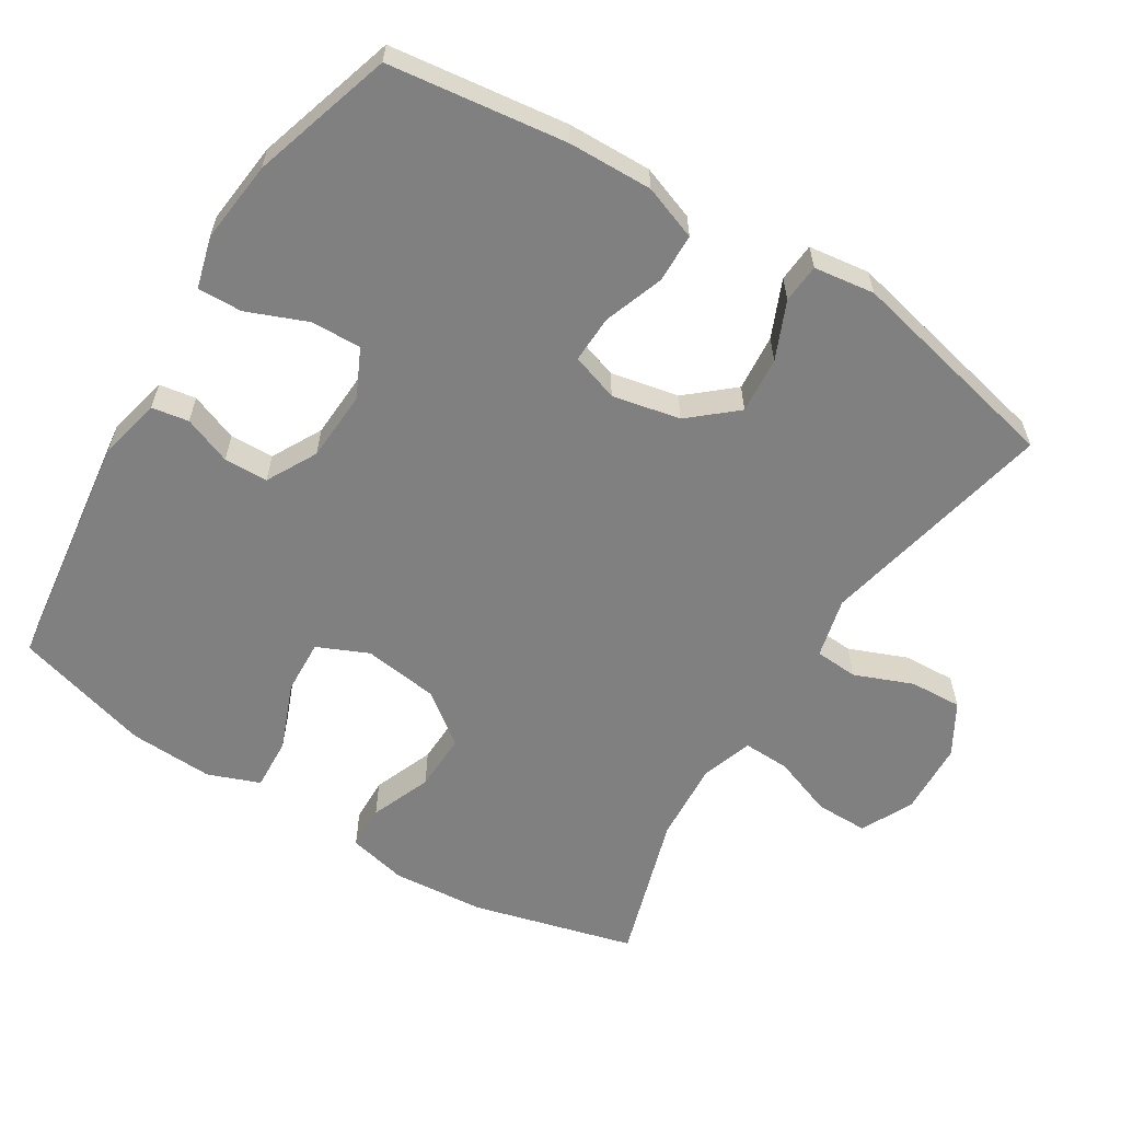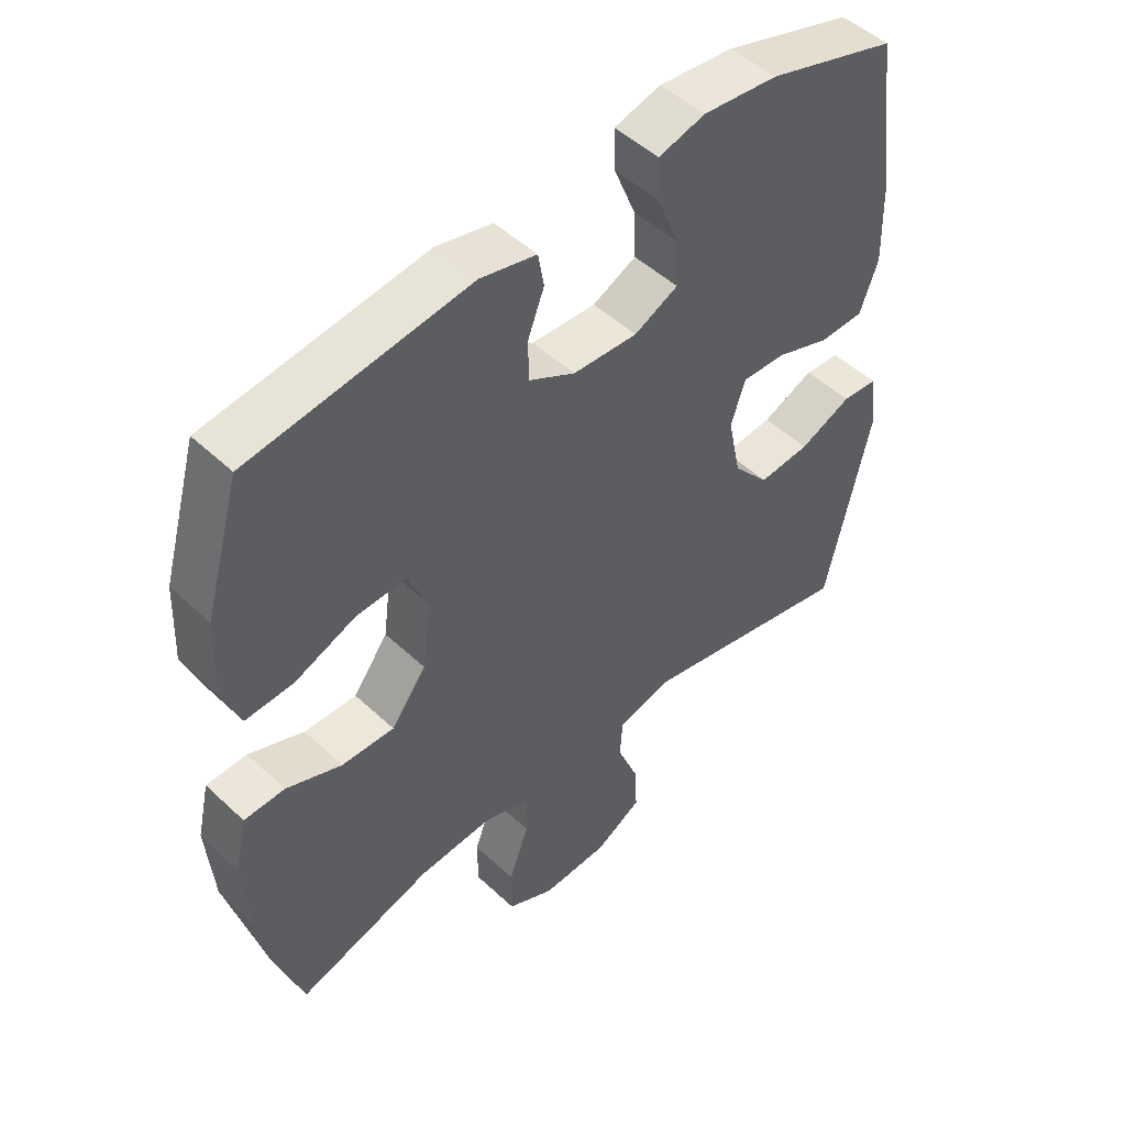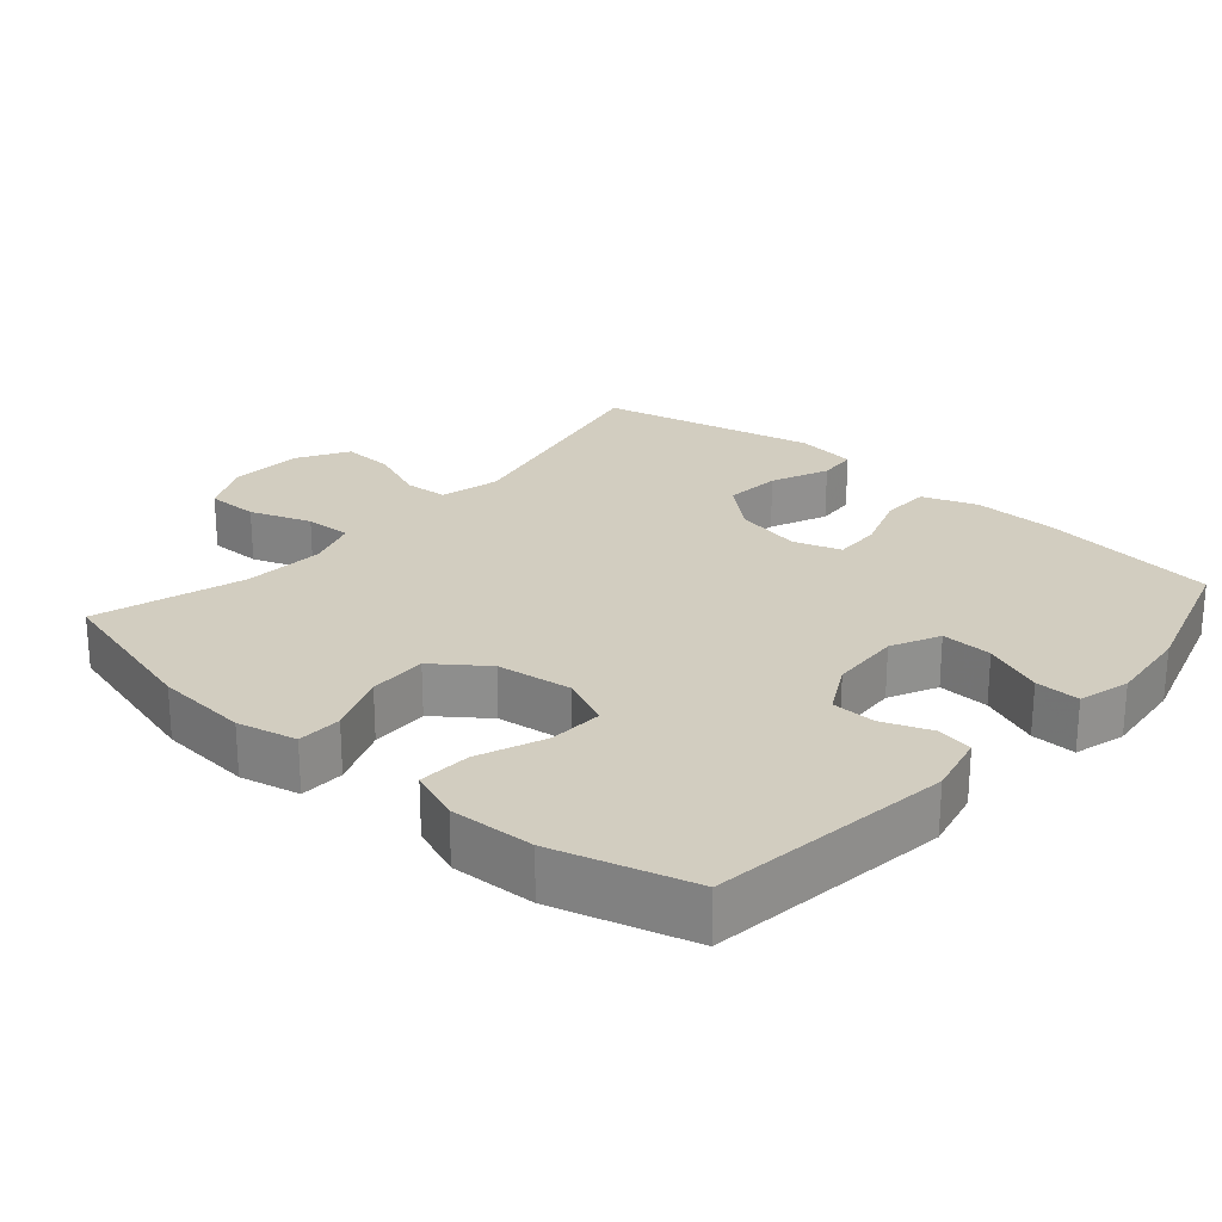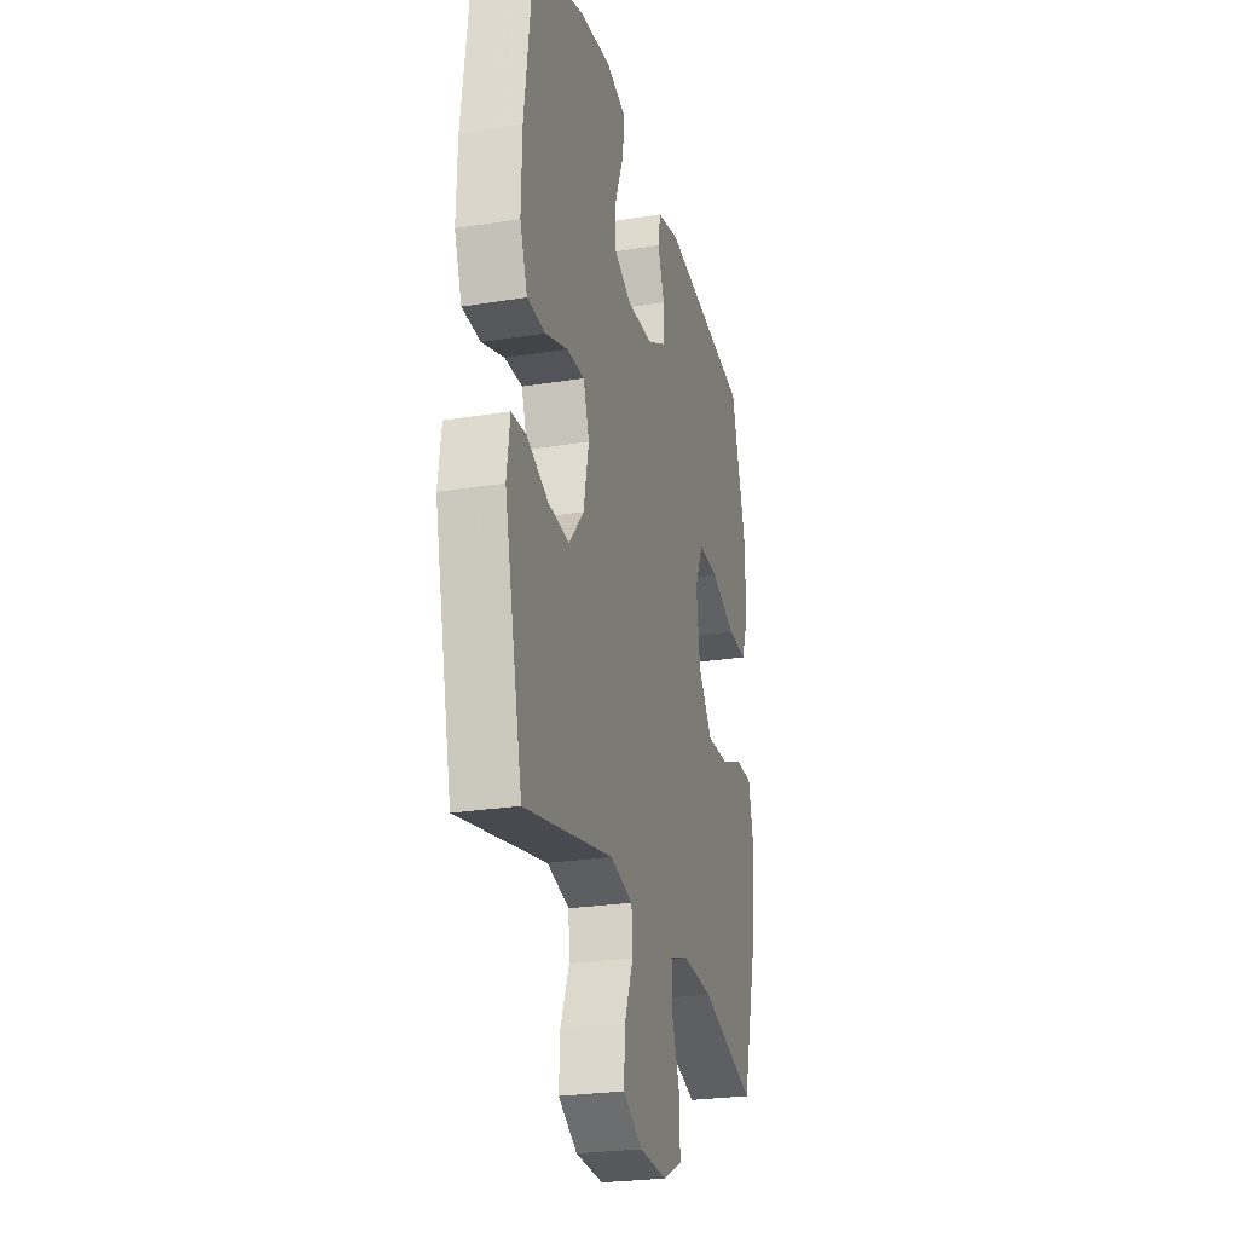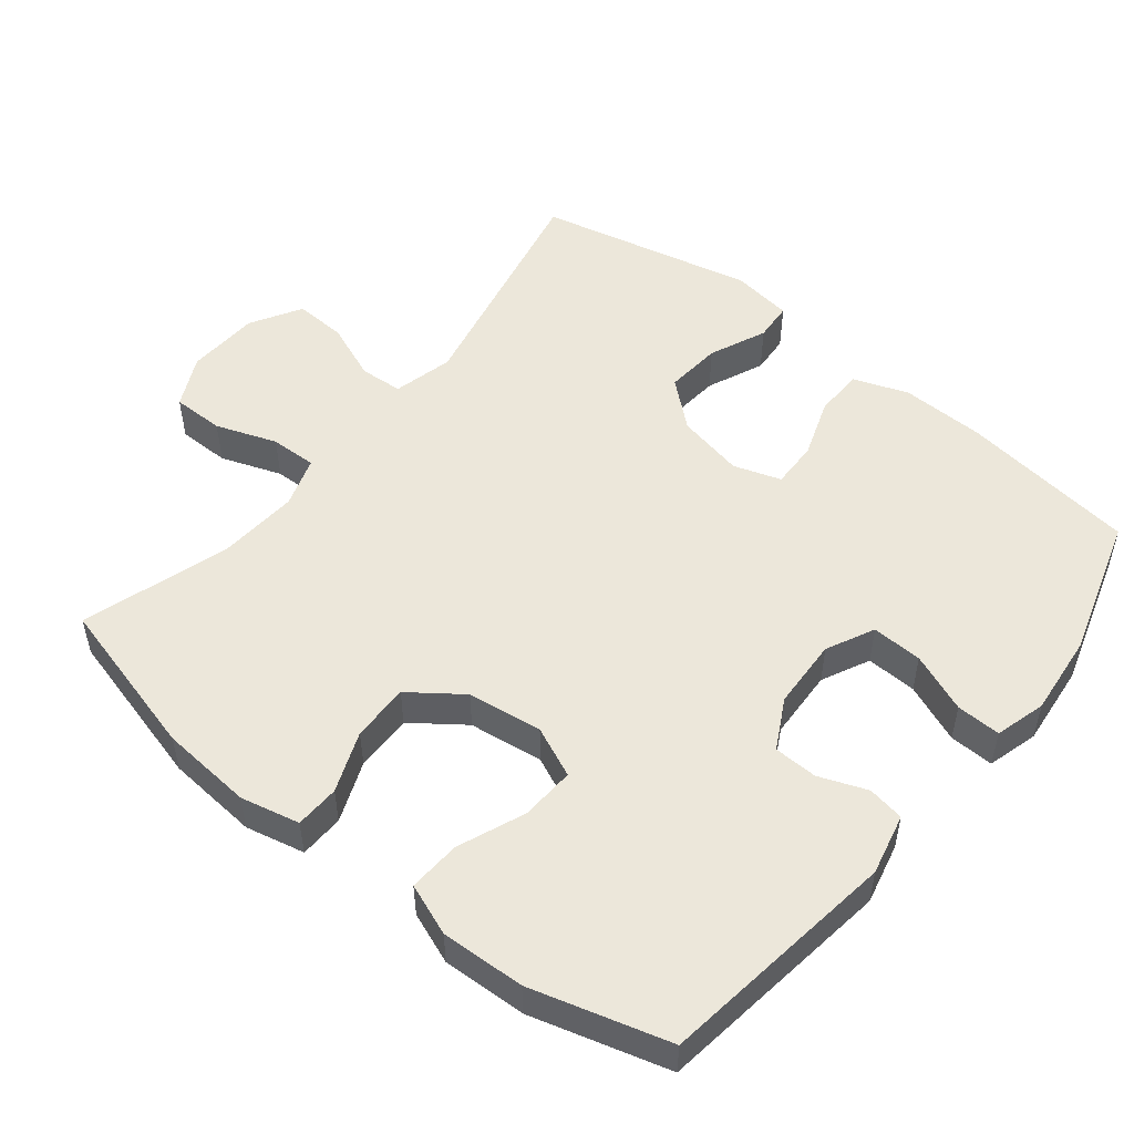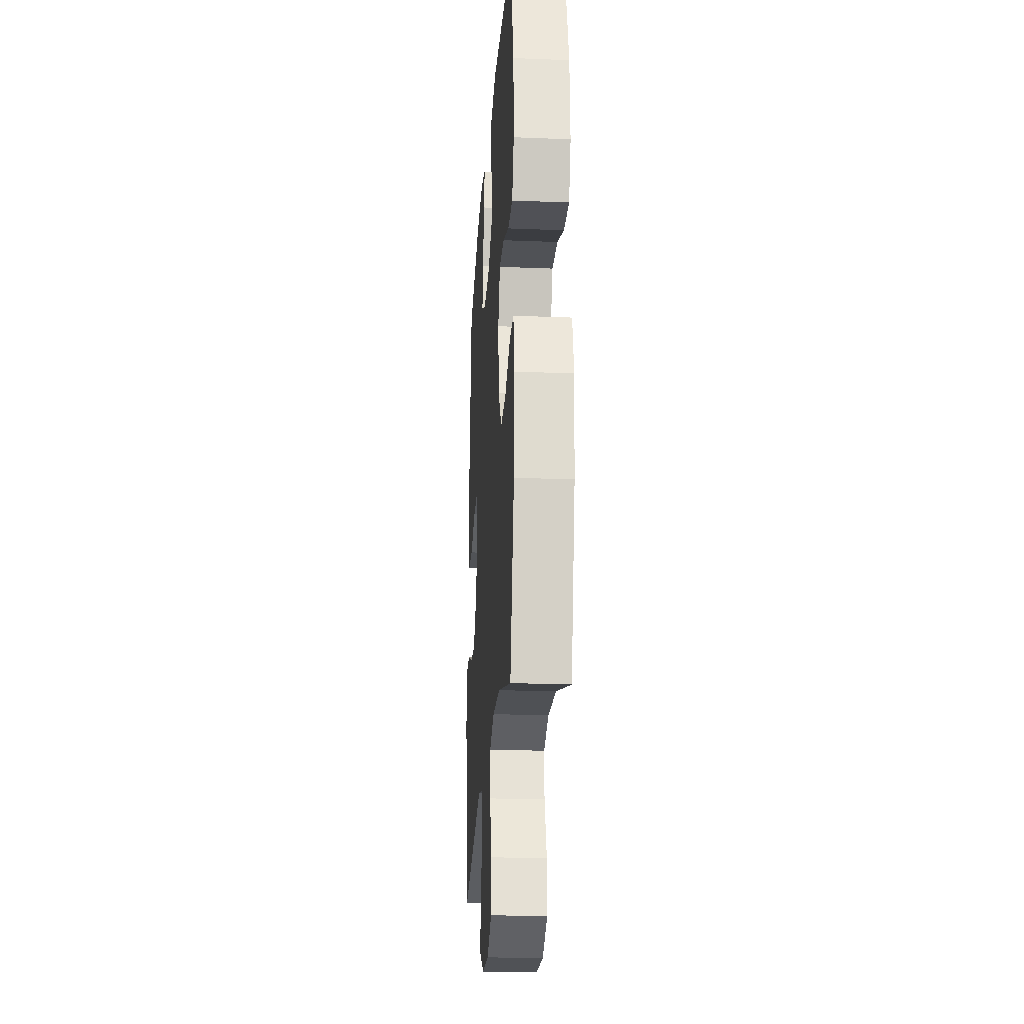
<metadata>
{"format":"obj","ext":"obj","renderer":"f3d","projection":"perspective","resolution":1024,"background":"white","views":[{"elev":-60.1,"azim":58.1,"up":"+Y"},{"elev":49.1,"azim":-44.0,"up":"+Z"},{"elev":24.5,"azim":-49.0,"up":"+Y"},{"elev":-25.5,"azim":104.5,"up":"+Z"},{"elev":51.5,"azim":-51.2,"up":"+Y"},{"elev":-23.6,"azim":-93.8,"up":"+Z"}]}
</metadata>
<code>
v 0.5 0.07 -0.5
v 0.165 0.07 -0.428
v 0.08 0.07 -0.449
v 0.076 0.07 -0.51
v 0.109 0.07 -0.592
v 0.113 0.07 -0.666
v 0.041 0.07 -0.708
v -0.063 0.07 -0.713
v -0.136 0.07 -0.677
v -0.136 0.07 -0.603
v -0.105 0.07 -0.517
v -0.103 0.07 -0.451
v -0.175 0.07 -0.427
v -0.29 0.07 -0.435
v -0.5 0.07 -0.5
v -0.561 0.07 -0.272
v -0.572 0.07 -0.141
v -0.553 0.07 -0.057
v -0.49 0.07 -0.055
v -0.404 0.07 -0.089
v -0.322 0.07 -0.091
v -0.268 0.07 -0.018
v -0.254 0.07 0.088
v -0.286 0.07 0.16
v -0.363 0.07 0.156
v -0.458 0.07 0.118
v -0.532 0.07 0.114
v -0.56 0.07 0.187
v -0.555 0.07 0.306
v -0.5 0.07 0.5
v -0.16 0.07 0.546
v -0.073 0.07 0.526
v -0.064 0.07 0.474
v -0.09 0.07 0.406
v -0.088 0.07 0.344
v -0.017 0.07 0.306
v 0.083 0.07 0.301
v 0.151 0.07 0.334
v 0.148 0.07 0.406
v 0.114 0.07 0.49
v 0.112 0.07 0.553
v 0.184 0.07 0.573
v 0.3 0.07 0.561
v 0.5 0.07 0.5
v 0.533 0.07 0.249
v 0.536 0.07 0.13
v 0.508 0.07 0.053
v 0.439 0.07 0.051
v 0.354 0.07 0.081
v 0.287 0.07 0.083
v 0.265 0.07 0.016
v 0.285 0.07 -0.08
v 0.341 0.07 -0.145
v 0.421 0.07 -0.138
v 0.502 0.07 -0.103
v 0.557 0.07 -0.107
v 0.569 0.07 -0.193
v 0.5 0 -0.5
v 0.165 0 -0.428
v 0.08 0 -0.449
v 0.076 0 -0.51
v 0.109 0 -0.592
v 0.113 0 -0.666
v 0.041 0 -0.708
v -0.063 0 -0.713
v -0.136 0 -0.677
v -0.136 0 -0.603
v -0.105 0 -0.517
v -0.103 0 -0.451
v -0.175 0 -0.427
v -0.29 0 -0.435
v -0.5 0 -0.5
v -0.561 0 -0.272
v -0.572 0 -0.141
v -0.553 0 -0.057
v -0.49 0 -0.055
v -0.404 0 -0.089
v -0.322 0 -0.091
v -0.268 0 -0.018
v -0.254 0 0.088
v -0.286 0 0.16
v -0.363 0 0.156
v -0.458 0 0.118
v -0.532 0 0.114
v -0.56 0 0.187
v -0.555 0 0.306
v -0.5 0 0.5
v -0.16 0 0.546
v -0.073 0 0.526
v -0.064 0 0.474
v -0.09 0 0.406
v -0.088 0 0.344
v -0.017 0 0.306
v 0.083 0 0.301
v 0.151 0 0.334
v 0.148 0 0.406
v 0.114 0 0.49
v 0.112 0 0.553
v 0.184 0 0.573
v 0.3 0 0.561
v 0.5 0 0.5
v 0.533 0 0.249
v 0.536 0 0.13
v 0.508 0 0.053
v 0.439 0 0.051
v 0.354 0 0.081
v 0.287 0 0.083
v 0.265 0 0.016
v 0.285 0 -0.08
v 0.341 0 -0.145
v 0.421 0 -0.138
v 0.502 0 -0.103
v 0.557 0 -0.107
v 0.569 0 -0.193
f 54 55 56 57
f 53 54 57 1
f 52 53 1 2
f 51 52 2 3
f 50 51 3
f 46 47 48 49
f 46 49 50
f 45 46 50
f 44 45 50
f 43 44 50
f 42 43 50 3
f 39 40 41 42
f 38 39 42
f 31 32 33 34
f 31 34 35
f 30 31 35
f 29 30 35 36
f 25 26 27 28
f 24 25 28 29
f 17 18 19 20
f 17 20 21
f 14 15 16 17
f 13 14 17 21
f 12 13 21 22
f 8 9 10 11
f 8 11 12
f 7 8 12
f 4 5 6 7
f 3 4 7 12
f 38 42 3
f 37 38 3 12
f 24 29 36 37
f 23 24 37
f 12 22 23 37
f 114 113 112 111
f 58 114 111 110
f 59 58 110 109
f 60 59 109 108
f 60 108 107
f 106 105 104 103
f 107 106 103
f 107 103 102
f 107 102 101
f 107 101 100
f 60 107 100 99
f 99 98 97 96
f 99 96 95
f 91 90 89 88
f 92 91 88
f 92 88 87
f 93 92 87 86
f 85 84 83 82
f 86 85 82 81
f 77 76 75 74
f 78 77 74
f 74 73 72 71
f 78 74 71 70
f 79 78 70 69
f 68 67 66 65
f 69 68 65
f 69 65 64
f 64 63 62 61
f 69 64 61 60
f 60 99 95
f 69 60 95 94
f 94 93 86 81
f 94 81 80
f 94 80 79 69
f 1 58 59 2
f 2 59 60 3
f 3 60 61 4
f 4 61 62 5
f 5 62 63 6
f 6 63 64 7
f 7 64 65 8
f 8 65 66 9
f 9 66 67 10
f 10 67 68 11
f 11 68 69 12
f 12 69 70 13
f 13 70 71 14
f 14 71 72 15
f 15 72 73 16
f 16 73 74 17
f 17 74 75 18
f 18 75 76 19
f 19 76 77 20
f 20 77 78 21
f 21 78 79 22
f 22 79 80 23
f 23 80 81 24
f 24 81 82 25
f 25 82 83 26
f 26 83 84 27
f 27 84 85 28
f 28 85 86 29
f 29 86 87 30
f 30 87 88 31
f 31 88 89 32
f 32 89 90 33
f 33 90 91 34
f 34 91 92 35
f 35 92 93 36
f 36 93 94 37
f 37 94 95 38
f 38 95 96 39
f 39 96 97 40
f 40 97 98 41
f 41 98 99 42
f 42 99 100 43
f 43 100 101 44
f 44 101 102 45
f 45 102 103 46
f 46 103 104 47
f 47 104 105 48
f 48 105 106 49
f 49 106 107 50
f 50 107 108 51
f 51 108 109 52
f 52 109 110 53
f 53 110 111 54
f 54 111 112 55
f 55 112 113 56
f 56 113 114 57
f 57 114 58 1

</code>
